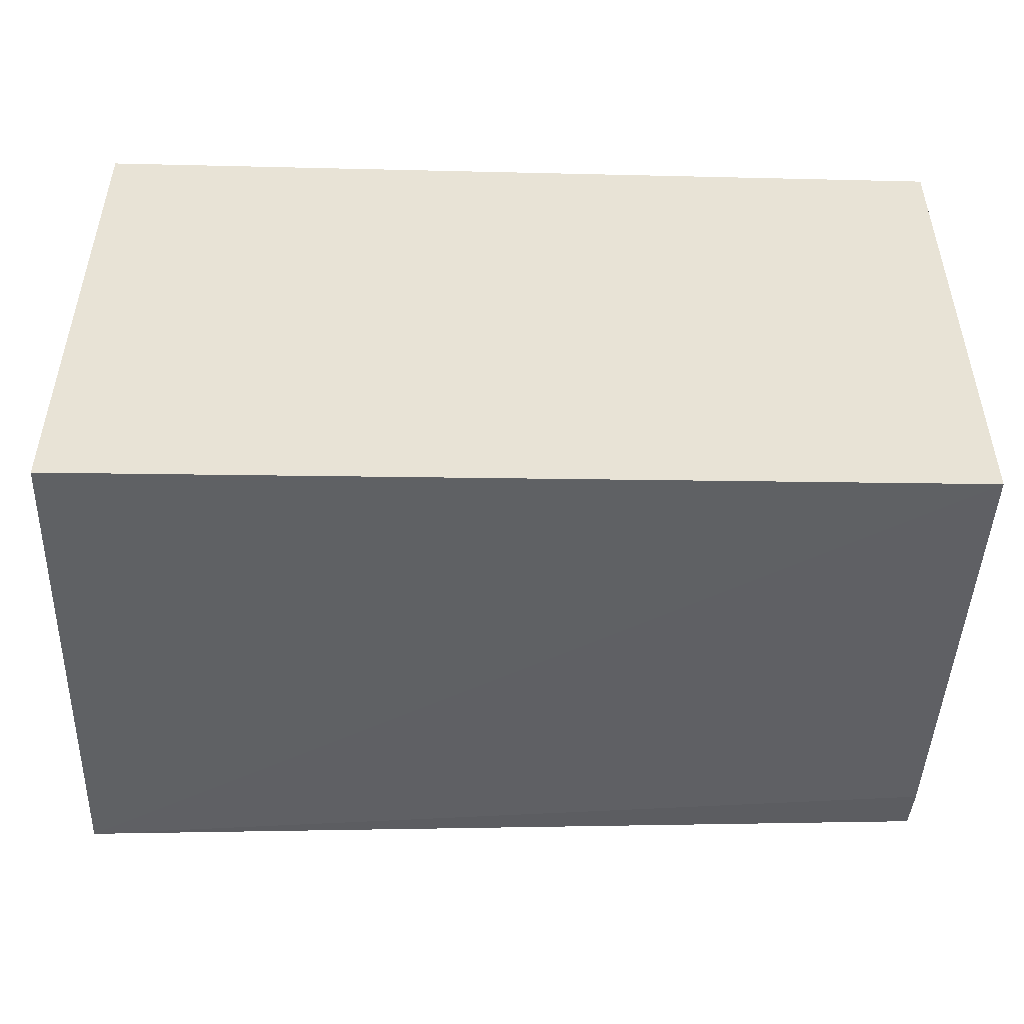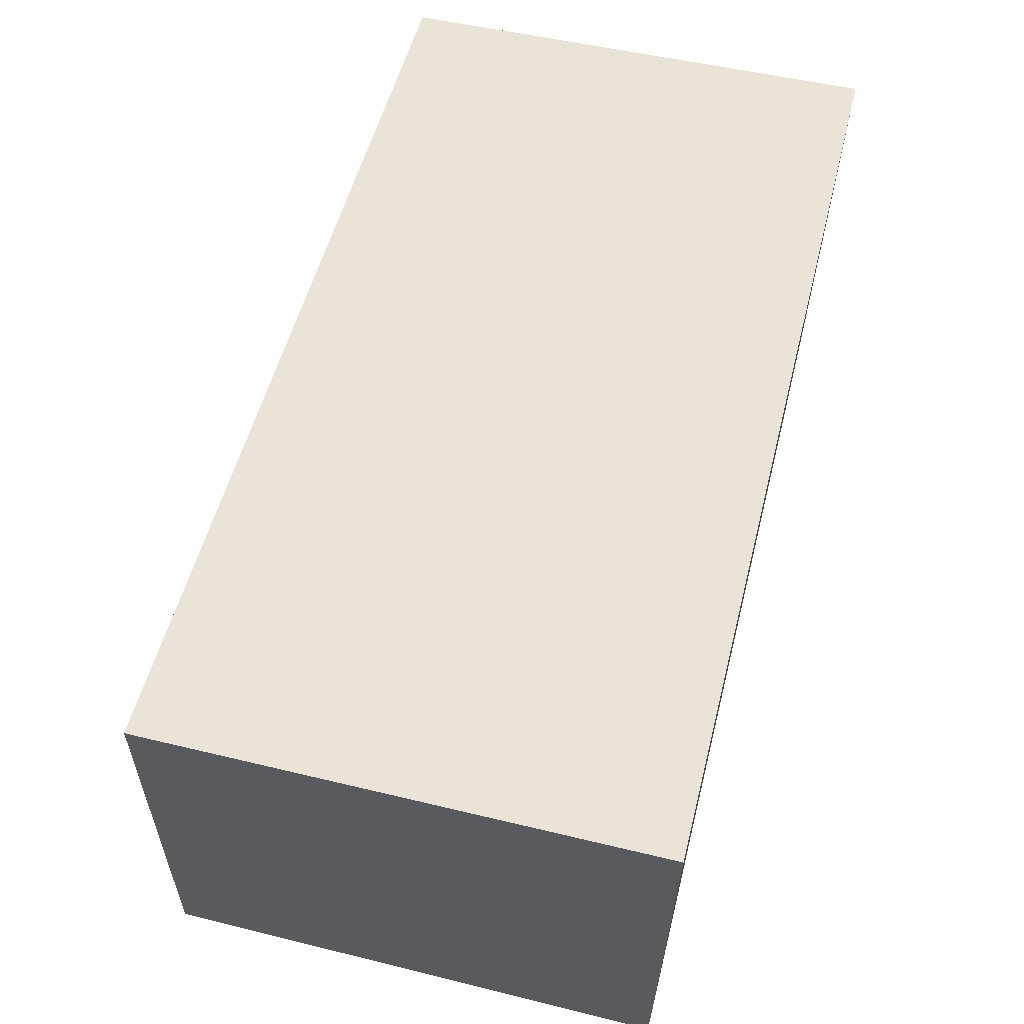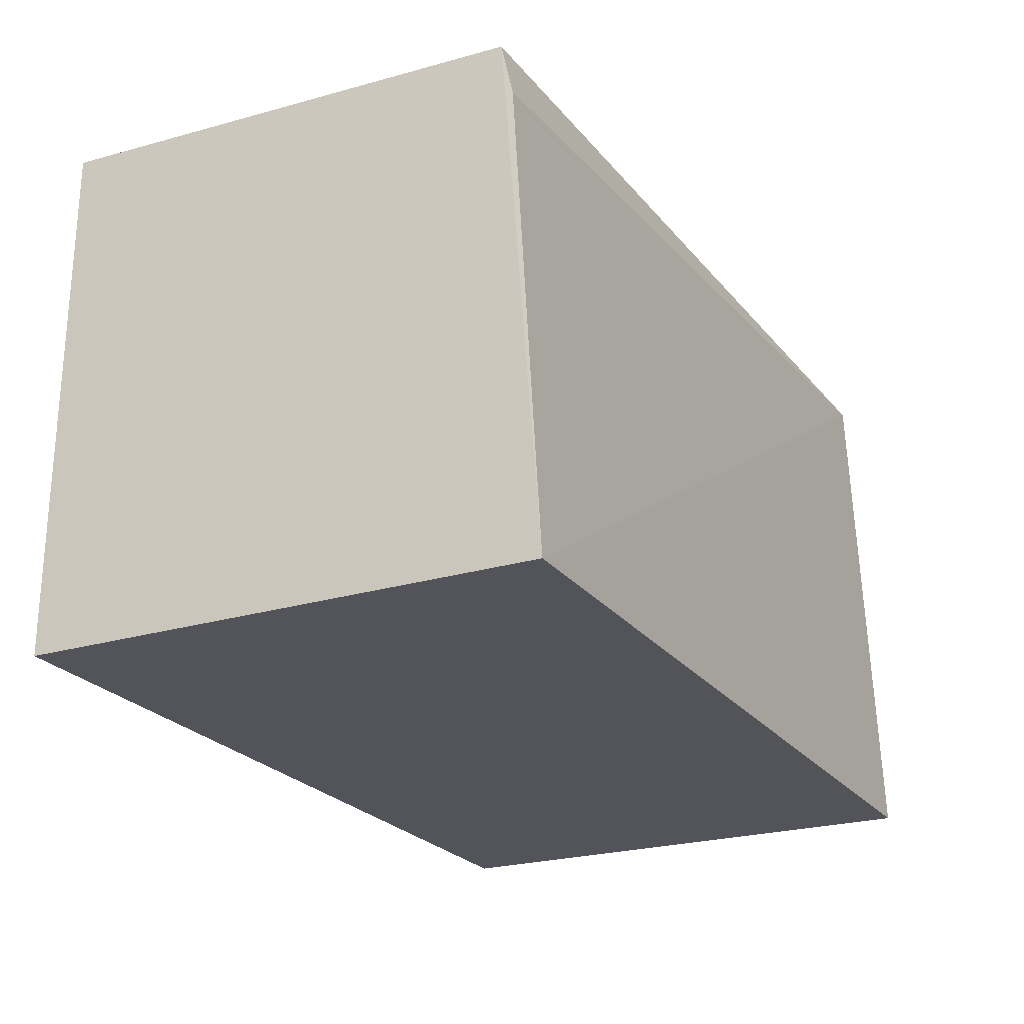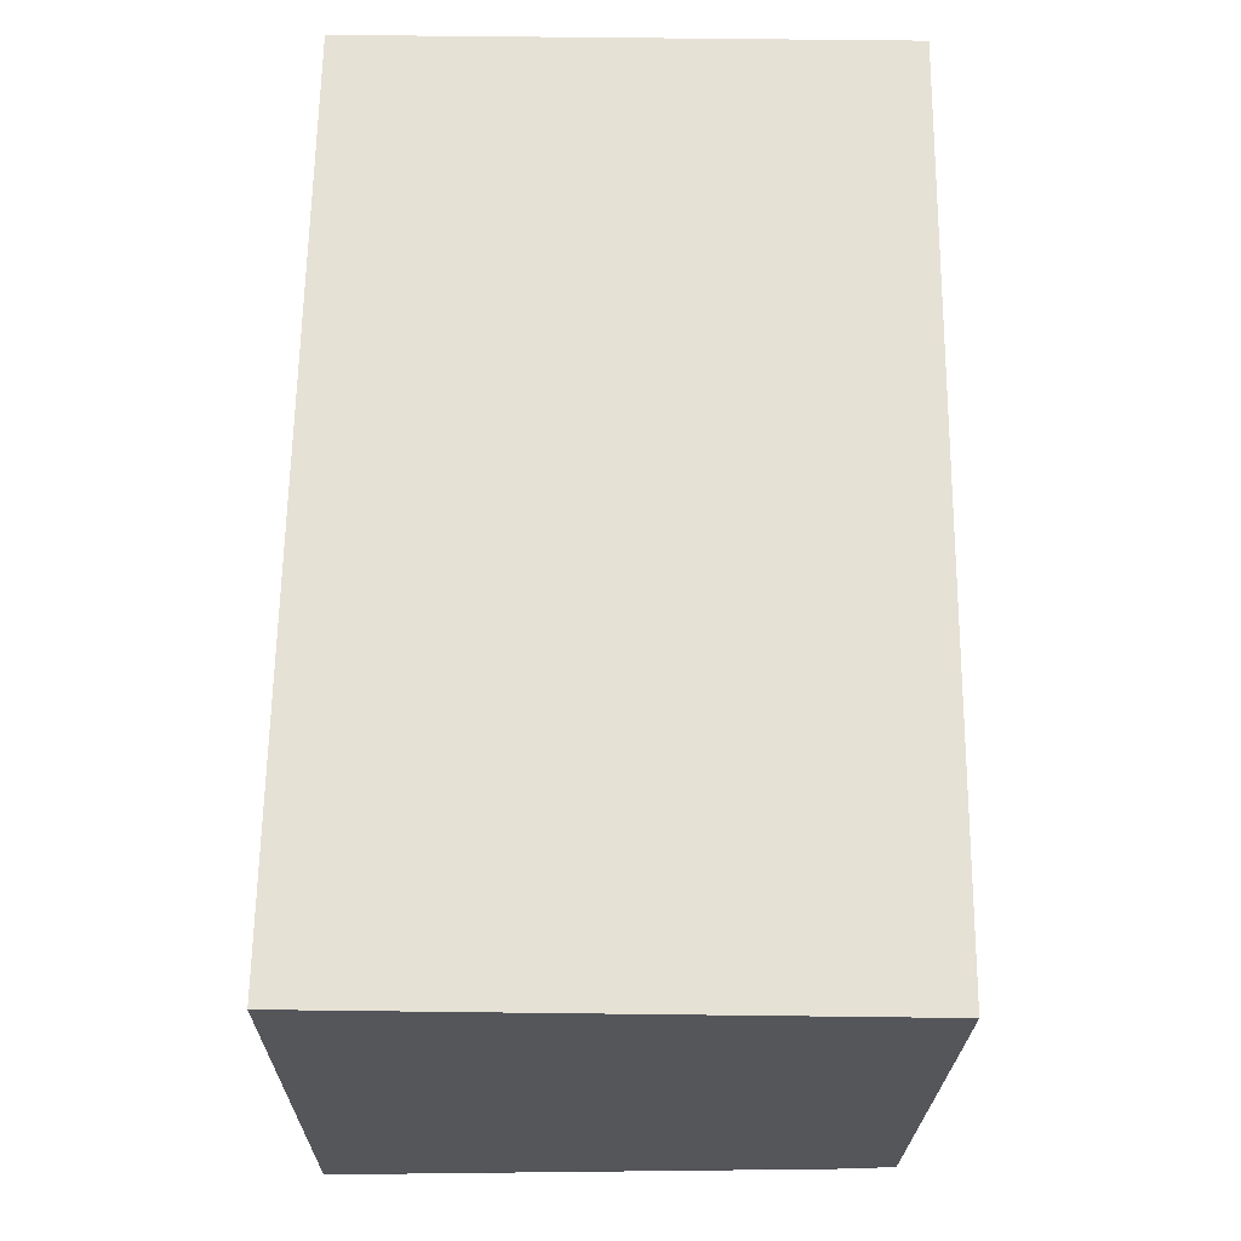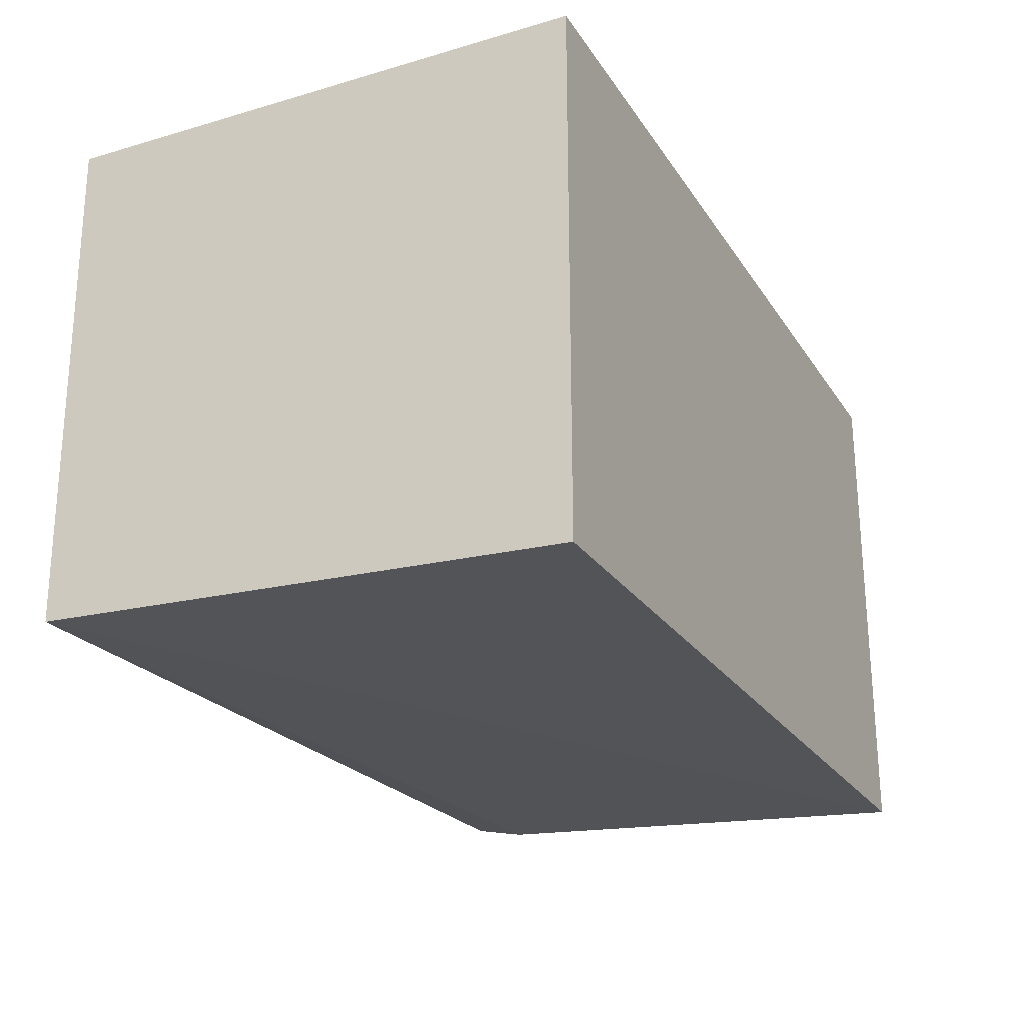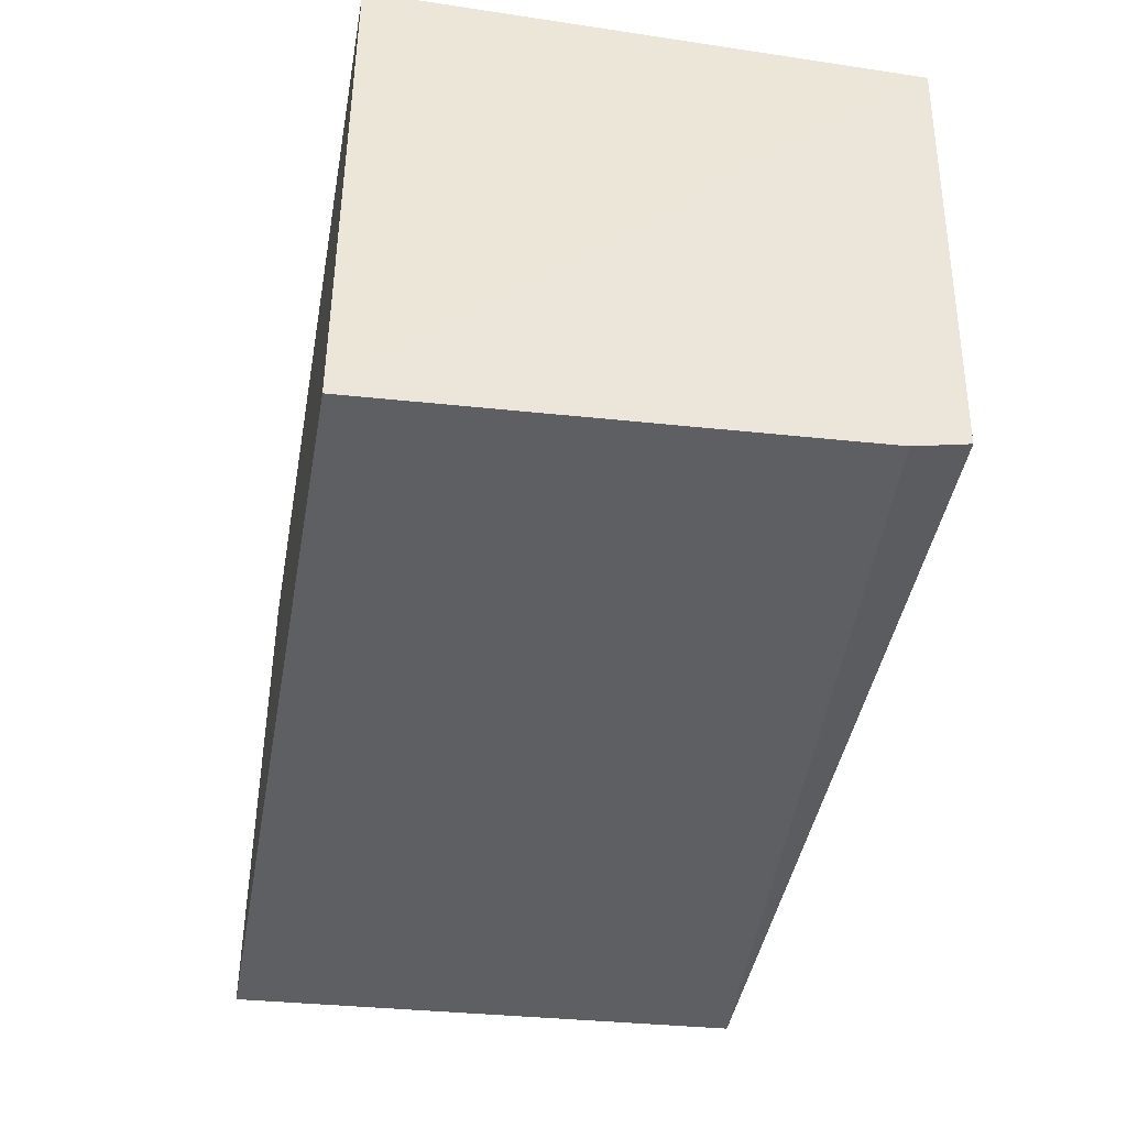
<metadata>
{"format":"obj","ext":"obj","renderer":"f3d","projection":"perspective","resolution":1024,"background":"white","views":[{"elev":-48.9,"azim":-1.5,"up":"+Z"},{"elev":60.8,"azim":-75.8,"up":"+Y"},{"elev":-23.8,"azim":116.9,"up":"+Y"},{"elev":64.3,"azim":90.7,"up":"+Z"},{"elev":-24.8,"azim":-64.5,"up":"+Z"},{"elev":-41.2,"azim":79.7,"up":"+Z"}]}
</metadata>
<code>
v 0.04926 0.08437 0.03061
v 0.04926 0.0554 0.03061
v 0.04922 0.0554 0.002479
v 0.0008666 0.08403 0.002949
v 0.0009666 0.08437 0.03061
v 0.0009666 0.0554 0.03061
v 0.04902 0.08367 0.004683
v 0.0009661 0.05539 0.001864
v 0.049 0.08074 0.004052
f 1 2 3
f 5 2 1
f 5 1 4
f 6 5 4
f 6 2 5
f 7 1 3
f 7 4 1
f 8 3 2
f 8 2 6
f 8 6 4
f 8 4 3
f 9 7 3
f 9 3 4
f 9 4 7

</code>
